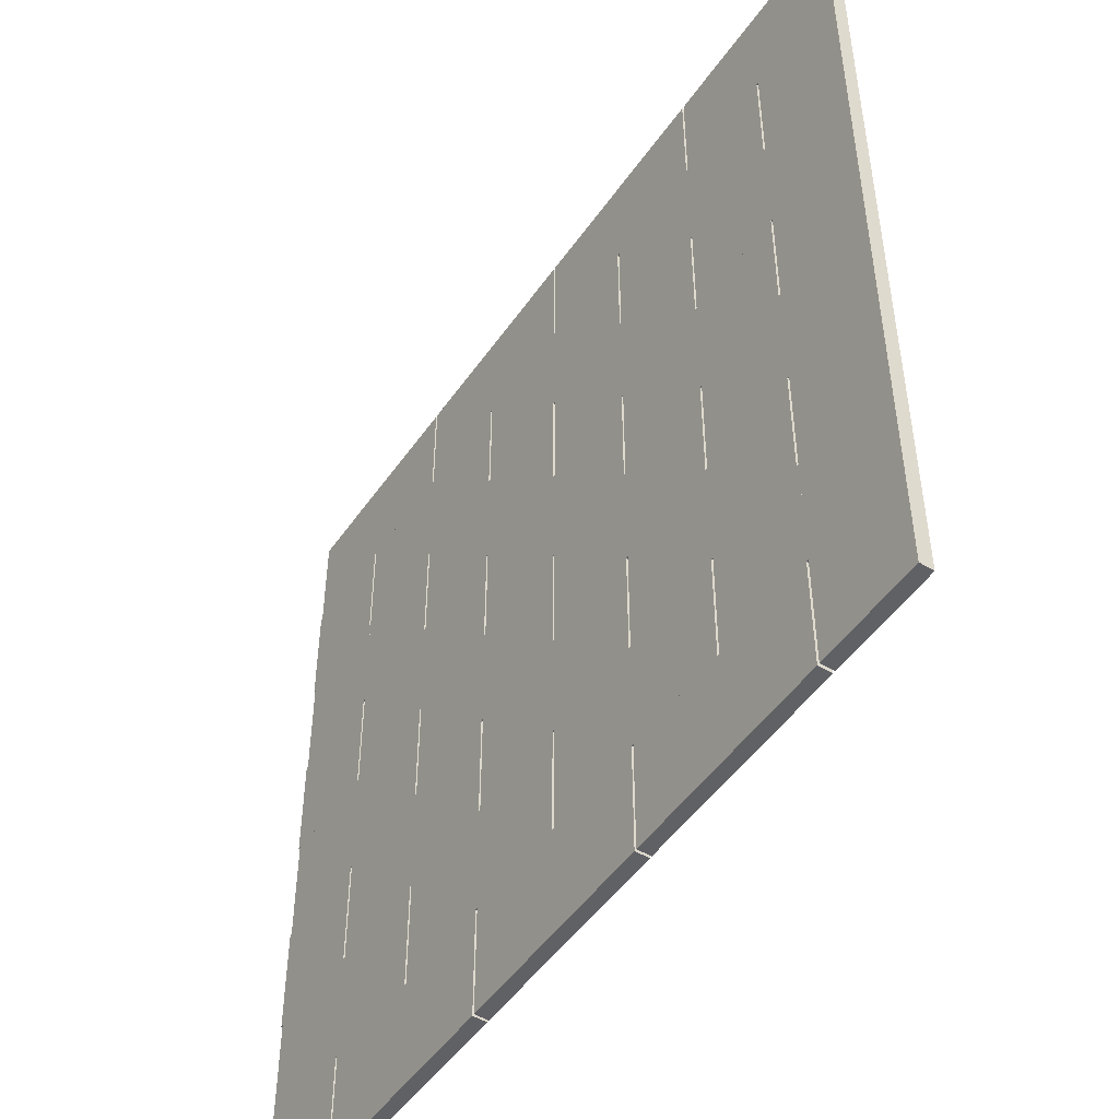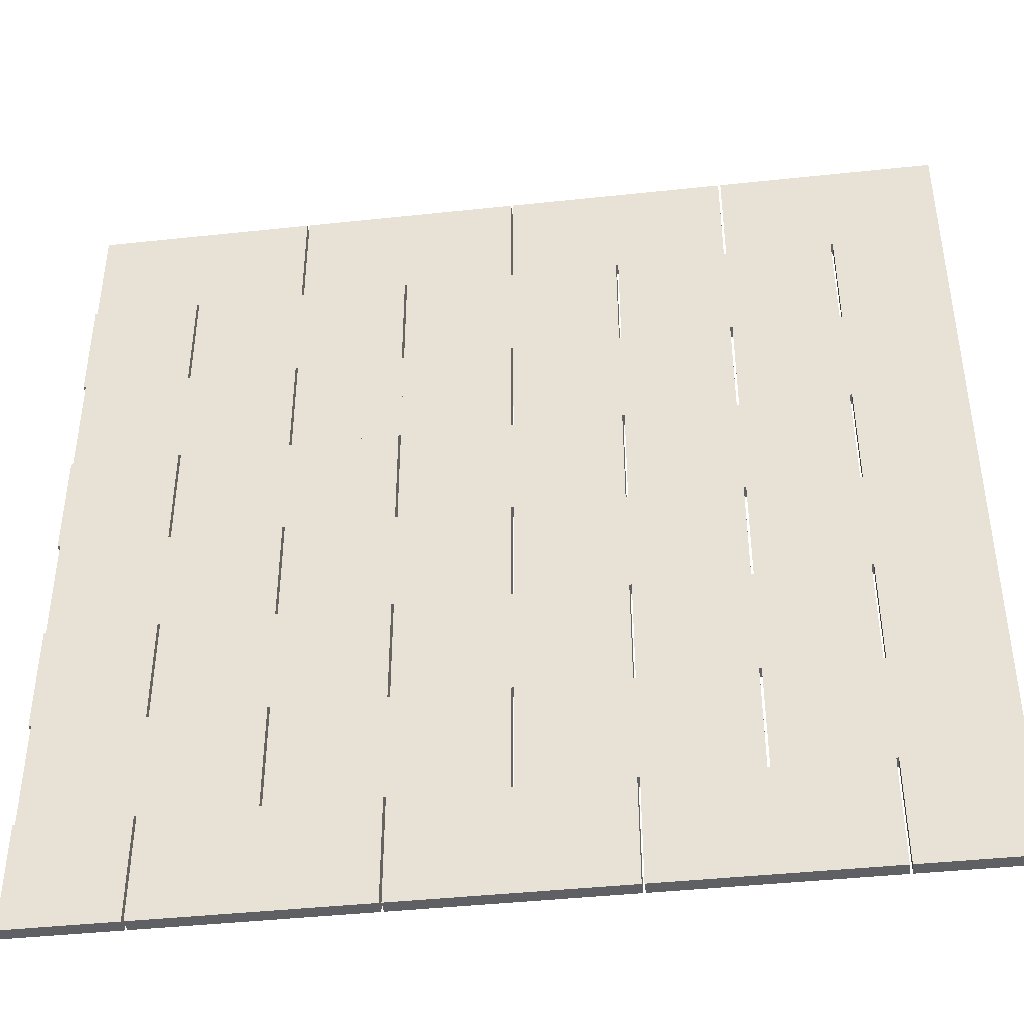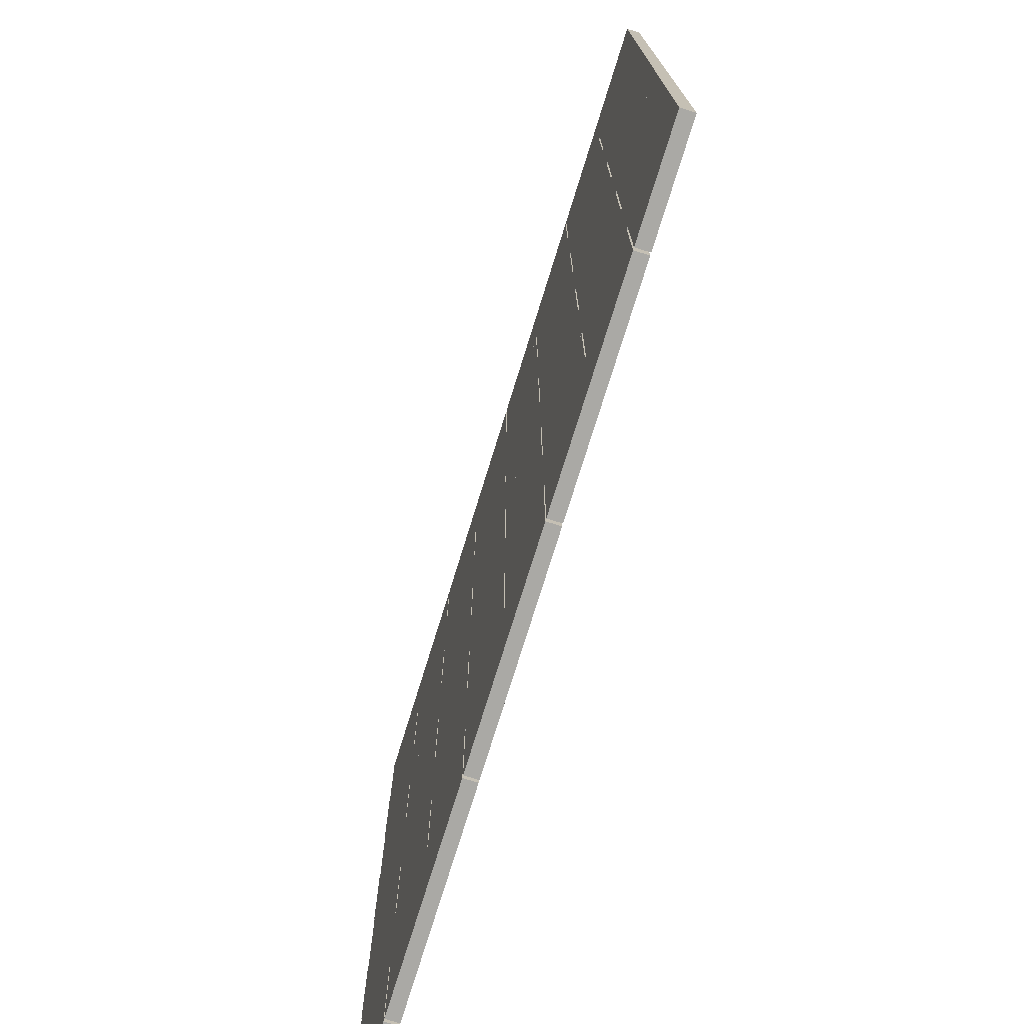
<metadata>
{"format":"obj","ext":"obj","renderer":"f3d","projection":"perspective","resolution":1024,"background":"white","views":[{"elev":-49.4,"azim":-123.5,"up":"+Z"},{"elev":-42.5,"azim":-172.7,"up":"+Z"},{"elev":-75.4,"azim":-107.2,"up":"+Z"}]}
</metadata>
<code>
o chessboard_Cube.002
v 0.9567 -0.125 1
v 0.9567 -0.125 3
v -1.043 -0.125 3
v -1.043 -0.125 1
v 0.9567 0.125 1
v 0.9567 0.125 3
v -1.043 0.125 3
v -1.043 0.125 1
v 1 -0.125 -1
v 1 -0.125 1
v -1 -0.125 1
v -1 -0.125 -1
v 1 0.125 -1
v 1 0.125 1
v -1 0.125 1
v -1 0.125 -1
v -1.043 -0.125 -1
v -1.043 -0.125 1
v -3.043 -0.125 1
v -3.043 -0.125 -1
v -1.043 0.125 -1
v -1.043 0.125 1
v -3.043 0.125 1
v -3.043 0.125 -1
v -1.043 -0.125 1
v -1.043 -0.125 3
v -3.043 -0.125 3
v -3.043 -0.125 1
v -1.043 0.125 1
v -1.043 0.125 3
v -3.043 0.125 3
v -3.043 0.125 1
v 0.9567 -0.125 -3
v 0.9567 -0.125 -1
v -1.043 -0.125 -1
v -1.043 -0.125 -3
v 0.9567 0.125 -3
v 0.9567 0.125 -1
v -1.043 0.125 -1
v -1.043 0.125 -3
v 1 -0.125 -5
v 1 -0.125 -3
v -1 -0.125 -3
v -1 -0.125 -5
v 1 0.125 -5
v 1 0.125 -3
v -1 0.125 -3
v -1 0.125 -5
v -1.043 -0.125 -5
v -1.043 -0.125 -3
v -3.043 -0.125 -3
v -3.043 -0.125 -5
v -1.043 0.125 -5
v -1.043 0.125 -3
v -3.043 0.125 -3
v -3.043 0.125 -5
v -1.043 -0.125 -3
v -1.043 -0.125 -1
v -3.043 -0.125 -1
v -3.043 -0.125 -3
v -1.043 0.125 -3
v -1.043 0.125 -1
v -3.043 0.125 -1
v -3.043 0.125 -3
v 0.9567 -0.125 -7
v 0.9567 -0.125 -5
v -1.043 -0.125 -5
v -1.043 -0.125 -7
v 0.9567 0.125 -7
v 0.9567 0.125 -5
v -1.043 0.125 -5
v -1.043 0.125 -7
v 1 -0.125 -9
v 1 -0.125 -7
v -1 -0.125 -7
v -1 -0.125 -9
v 1 0.125 -9
v 1 0.125 -7
v -1 0.125 -7
v -1 0.125 -9
v -1.043 -0.125 -9
v -1.043 -0.125 -7
v -3.043 -0.125 -7
v -3.043 -0.125 -9
v -1.043 0.125 -9
v -1.043 0.125 -7
v -3.043 0.125 -7
v -3.043 0.125 -9
v -1.043 -0.125 -7
v -1.043 -0.125 -5
v -3.043 -0.125 -5
v -3.043 -0.125 -7
v -1.043 0.125 -7
v -1.043 0.125 -5
v -3.043 0.125 -5
v -3.043 0.125 -7
v 0.9567 -0.125 -11
v 0.9567 -0.125 -9
v -1.043 -0.125 -9
v -1.043 -0.125 -11
v 0.9567 0.125 -11
v 0.9567 0.125 -9
v -1.043 0.125 -9
v -1.043 0.125 -11
v 1 -0.125 -13
v 1 -0.125 -11
v -1 -0.125 -11
v -1 -0.125 -13
v 1 0.125 -13
v 1 0.125 -11
v -1 0.125 -11
v -1 0.125 -13
v -1.043 -0.125 -13
v -1.043 -0.125 -11
v -3.043 -0.125 -11
v -3.043 -0.125 -13
v -1.043 0.125 -13
v -1.043 0.125 -11
v -3.043 0.125 -11
v -3.043 0.125 -13
v -1.043 -0.125 -11
v -1.043 -0.125 -9
v -3.043 -0.125 -9
v -3.043 -0.125 -11
v -1.043 0.125 -11
v -1.043 0.125 -9
v -3.043 0.125 -9
v -3.043 0.125 -11
v 5 -0.125 1
v 5 -0.125 3
v 3 -0.125 3
v 3 -0.125 1
v 5 0.125 1
v 5 0.125 3
v 3 0.125 3
v 3 0.125 1
v 5.043 -0.125 -1
v 5.043 -0.125 1
v 3.043 -0.125 1
v 3.043 -0.125 -1
v 5.043 0.125 -1
v 5.043 0.125 1
v 3.043 0.125 1
v 3.043 0.125 -1
v 3 -0.125 -1
v 3 -0.125 1
v 1 -0.125 1
v 1 -0.125 -1
v 3 0.125 -1
v 3 0.125 1
v 1 0.125 1
v 1 0.125 -1
v 3 -0.125 1
v 3 -0.125 3
v 1 -0.125 3
v 1 -0.125 1
v 3 0.125 1
v 3 0.125 3
v 1 0.125 3
v 1 0.125 1
v 5 -0.125 -3
v 5 -0.125 -1
v 3 -0.125 -1
v 3 -0.125 -3
v 5 0.125 -3
v 5 0.125 -1
v 3 0.125 -1
v 3 0.125 -3
v 5.043 -0.125 -5
v 5.043 -0.125 -3
v 3.043 -0.125 -3
v 3.043 -0.125 -5
v 5.043 0.125 -5
v 5.043 0.125 -3
v 3.043 0.125 -3
v 3.043 0.125 -5
v 3 -0.125 -5
v 3 -0.125 -3
v 1 -0.125 -3
v 1 -0.125 -5
v 3 0.125 -5
v 3 0.125 -3
v 1 0.125 -3
v 1 0.125 -5
v 3 -0.125 -3
v 3 -0.125 -1
v 1 -0.125 -1
v 1 -0.125 -3
v 3 0.125 -3
v 3 0.125 -1
v 1 0.125 -1
v 1 0.125 -3
v 5 -0.125 -7
v 5 -0.125 -5
v 3 -0.125 -5
v 3 -0.125 -7
v 5 0.125 -7
v 5 0.125 -5
v 3 0.125 -5
v 3 0.125 -7
v 5.043 -0.125 -9
v 5.043 -0.125 -7
v 3.043 -0.125 -7
v 3.043 -0.125 -9
v 5.043 0.125 -9
v 5.043 0.125 -7
v 3.043 0.125 -7
v 3.043 0.125 -9
v 3 -0.125 -9
v 3 -0.125 -7
v 1 -0.125 -7
v 1 -0.125 -9
v 3 0.125 -9
v 3 0.125 -7
v 1 0.125 -7
v 1 0.125 -9
v 3 -0.125 -7
v 3 -0.125 -5
v 1 -0.125 -5
v 1 -0.125 -7
v 3 0.125 -7
v 3 0.125 -5
v 1 0.125 -5
v 1 0.125 -7
v 5 -0.125 -11
v 5 -0.125 -9
v 3 -0.125 -9
v 3 -0.125 -11
v 5 0.125 -11
v 5 0.125 -9
v 3 0.125 -9
v 3 0.125 -11
v 5.043 -0.125 -13
v 5.043 -0.125 -11
v 3.043 -0.125 -11
v 3.043 -0.125 -13
v 5.043 0.125 -13
v 5.043 0.125 -11
v 3.043 0.125 -11
v 3.043 0.125 -13
v 3 -0.125 -13
v 3 -0.125 -11
v 1 -0.125 -11
v 1 -0.125 -13
v 3 0.125 -13
v 3 0.125 -11
v 1 0.125 -11
v 1 0.125 -13
v 3 -0.125 -11
v 3 -0.125 -9
v 1 -0.125 -9
v 1 -0.125 -11
v 3 0.125 -11
v 3 0.125 -9
v 1 0.125 -9
v 1 0.125 -11
v 9.043 -0.125 1
v 9.043 -0.125 3
v 7.043 -0.125 3
v 7.043 -0.125 1
v 9.043 0.125 1
v 9.043 0.125 3
v 7.043 0.125 3
v 7.043 0.125 1
v 9.087 -0.125 -1
v 9.087 -0.125 1
v 7.087 -0.125 1
v 7.087 -0.125 -1
v 9.087 0.125 -1
v 9.087 0.125 1
v 7.087 0.125 1
v 7.087 0.125 -1
v 7.043 -0.125 -1
v 7.043 -0.125 1
v 5.043 -0.125 1
v 5.043 -0.125 -1
v 7.043 0.125 -1
v 7.043 0.125 1
v 5.043 0.125 1
v 5.043 0.125 -1
v 7.043 -0.125 1
v 7.043 -0.125 3
v 5.043 -0.125 3
v 5.043 -0.125 1
v 7.043 0.125 1
v 7.043 0.125 3
v 5.043 0.125 3
v 5.043 0.125 1
v 9.043 -0.125 -3
v 9.043 -0.125 -1
v 7.043 -0.125 -1
v 7.043 -0.125 -3
v 9.043 0.125 -3
v 9.043 0.125 -1
v 7.043 0.125 -1
v 7.043 0.125 -3
v 9.087 -0.125 -5
v 9.087 -0.125 -3
v 7.087 -0.125 -3
v 7.087 -0.125 -5
v 9.087 0.125 -5
v 9.087 0.125 -3
v 7.087 0.125 -3
v 7.087 0.125 -5
v 7.043 -0.125 -5
v 7.043 -0.125 -3
v 5.043 -0.125 -3
v 5.043 -0.125 -5
v 7.043 0.125 -5
v 7.043 0.125 -3
v 5.043 0.125 -3
v 5.043 0.125 -5
v 7.043 -0.125 -3
v 7.043 -0.125 -1
v 5.043 -0.125 -1
v 5.043 -0.125 -3
v 7.043 0.125 -3
v 7.043 0.125 -1
v 5.043 0.125 -1
v 5.043 0.125 -3
v 9.043 -0.125 -7
v 9.043 -0.125 -5
v 7.043 -0.125 -5
v 7.043 -0.125 -7
v 9.043 0.125 -7
v 9.043 0.125 -5
v 7.043 0.125 -5
v 7.043 0.125 -7
v 9.087 -0.125 -9
v 9.087 -0.125 -7
v 7.087 -0.125 -7
v 7.087 -0.125 -9
v 9.087 0.125 -9
v 9.087 0.125 -7
v 7.087 0.125 -7
v 7.087 0.125 -9
v 7.043 -0.125 -9
v 7.043 -0.125 -7
v 5.043 -0.125 -7
v 5.043 -0.125 -9
v 7.043 0.125 -9
v 7.043 0.125 -7
v 5.043 0.125 -7
v 5.043 0.125 -9
v 7.043 -0.125 -7
v 7.043 -0.125 -5
v 5.043 -0.125 -5
v 5.043 -0.125 -7
v 7.043 0.125 -7
v 7.043 0.125 -5
v 5.043 0.125 -5
v 5.043 0.125 -7
v 9.043 -0.125 -11
v 9.043 -0.125 -9
v 7.043 -0.125 -9
v 7.043 -0.125 -11
v 9.043 0.125 -11
v 9.043 0.125 -9
v 7.043 0.125 -9
v 7.043 0.125 -11
v 9.087 -0.125 -13
v 9.087 -0.125 -11
v 7.087 -0.125 -11
v 7.087 -0.125 -13
v 9.087 0.125 -13
v 9.087 0.125 -11
v 7.087 0.125 -11
v 7.087 0.125 -13
v 7.043 -0.125 -13
v 7.043 -0.125 -11
v 5.043 -0.125 -11
v 5.043 -0.125 -13
v 7.043 0.125 -13
v 7.043 0.125 -11
v 5.043 0.125 -11
v 5.043 0.125 -13
v 7.043 -0.125 -11
v 7.043 -0.125 -9
v 5.043 -0.125 -9
v 5.043 -0.125 -11
v 7.043 0.125 -11
v 7.043 0.125 -9
v 5.043 0.125 -9
v 5.043 0.125 -11
v 13.09 -0.125 1
v 13.09 -0.125 3
v 11.09 -0.125 3
v 11.09 -0.125 1
v 13.09 0.125 1
v 13.09 0.125 3
v 11.09 0.125 3
v 11.09 0.125 1
v 13.13 -0.125 -1
v 13.13 -0.125 1
v 11.13 -0.125 1
v 11.13 -0.125 -1
v 13.13 0.125 -1
v 13.13 0.125 1
v 11.13 0.125 1
v 11.13 0.125 -1
v 11.09 -0.125 -1
v 11.09 -0.125 1
v 9.087 -0.125 1
v 9.087 -0.125 -1
v 11.09 0.125 -1
v 11.09 0.125 1
v 9.087 0.125 1
v 9.087 0.125 -1
v 11.09 -0.125 1
v 11.09 -0.125 3
v 9.087 -0.125 3
v 9.087 -0.125 1
v 11.09 0.125 1
v 11.09 0.125 3
v 9.087 0.125 3
v 9.087 0.125 1
v 13.09 -0.125 -3
v 13.09 -0.125 -1
v 11.09 -0.125 -1
v 11.09 -0.125 -3
v 13.09 0.125 -3
v 13.09 0.125 -1
v 11.09 0.125 -1
v 11.09 0.125 -3
v 13.13 -0.125 -5
v 13.13 -0.125 -3
v 11.13 -0.125 -3
v 11.13 -0.125 -5
v 13.13 0.125 -5
v 13.13 0.125 -3
v 11.13 0.125 -3
v 11.13 0.125 -5
v 11.09 -0.125 -5
v 11.09 -0.125 -3
v 9.087 -0.125 -3
v 9.087 -0.125 -5
v 11.09 0.125 -5
v 11.09 0.125 -3
v 9.087 0.125 -3
v 9.087 0.125 -5
v 11.09 -0.125 -3
v 11.09 -0.125 -1
v 9.087 -0.125 -1
v 9.087 -0.125 -3
v 11.09 0.125 -3
v 11.09 0.125 -1
v 9.087 0.125 -1
v 9.087 0.125 -3
v 13.09 -0.125 -7
v 13.09 -0.125 -5
v 11.09 -0.125 -5
v 11.09 -0.125 -7
v 13.09 0.125 -7
v 13.09 0.125 -5
v 11.09 0.125 -5
v 11.09 0.125 -7
v 13.13 -0.125 -9
v 13.13 -0.125 -7
v 11.13 -0.125 -7
v 11.13 -0.125 -9
v 13.13 0.125 -9
v 13.13 0.125 -7
v 11.13 0.125 -7
v 11.13 0.125 -9
v 11.09 -0.125 -9
v 11.09 -0.125 -7
v 9.087 -0.125 -7
v 9.087 -0.125 -9
v 11.09 0.125 -9
v 11.09 0.125 -7
v 9.087 0.125 -7
v 9.087 0.125 -9
v 11.09 -0.125 -7
v 11.09 -0.125 -5
v 9.087 -0.125 -5
v 9.087 -0.125 -7
v 11.09 0.125 -7
v 11.09 0.125 -5
v 9.087 0.125 -5
v 9.087 0.125 -7
v 13.09 -0.125 -11
v 13.09 -0.125 -9
v 11.09 -0.125 -9
v 11.09 -0.125 -11
v 13.09 0.125 -11
v 13.09 0.125 -9
v 11.09 0.125 -9
v 11.09 0.125 -11
v 13.13 -0.125 -13
v 13.13 -0.125 -11
v 11.13 -0.125 -11
v 11.13 -0.125 -13
v 13.13 0.125 -13
v 13.13 0.125 -11
v 11.13 0.125 -11
v 11.13 0.125 -13
v 11.09 -0.125 -13
v 11.09 -0.125 -11
v 9.087 -0.125 -11
v 9.087 -0.125 -13
v 11.09 0.125 -13
v 11.09 0.125 -11
v 9.087 0.125 -11
v 9.087 0.125 -13
v 11.09 -0.125 -11
v 11.09 -0.125 -9
v 9.087 -0.125 -9
v 9.087 -0.125 -11
v 11.09 0.125 -11
v 11.09 0.125 -9
v 9.087 0.125 -9
v 9.087 0.125 -11
f 9 10 11 12
f 13 16 15 14
f 9 13 14 10
f 10 14 15 11
f 11 15 16 12
f 13 9 12 16
f 25 26 27 28
f 29 32 31 30
f 25 29 30 26
f 26 30 31 27
f 27 31 32 28
f 29 25 28 32
f 41 42 43 44
f 45 48 47 46
f 41 45 46 42
f 42 46 47 43
f 43 47 48 44
f 45 41 44 48
f 57 58 59 60
f 61 64 63 62
f 57 61 62 58
f 58 62 63 59
f 59 63 64 60
f 61 57 60 64
f 73 74 75 76
f 77 80 79 78
f 73 77 78 74
f 74 78 79 75
f 75 79 80 76
f 77 73 76 80
f 89 90 91 92
f 93 96 95 94
f 89 93 94 90
f 90 94 95 91
f 91 95 96 92
f 93 89 92 96
f 105 106 107 108
f 109 112 111 110
f 105 109 110 106
f 106 110 111 107
f 107 111 112 108
f 109 105 108 112
f 121 122 123 124
f 125 128 127 126
f 121 125 126 122
f 122 126 127 123
f 123 127 128 124
f 125 121 124 128
f 137 138 139 140
f 141 144 143 142
f 137 141 142 138
f 138 142 143 139
f 139 143 144 140
f 141 137 140 144
f 153 154 155 156
f 157 160 159 158
f 153 157 158 154
f 154 158 159 155
f 155 159 160 156
f 157 153 156 160
f 169 170 171 172
f 173 176 175 174
f 169 173 174 170
f 170 174 175 171
f 171 175 176 172
f 173 169 172 176
f 185 186 187 188
f 189 192 191 190
f 185 189 190 186
f 186 190 191 187
f 187 191 192 188
f 189 185 188 192
f 201 202 203 204
f 205 208 207 206
f 201 205 206 202
f 202 206 207 203
f 203 207 208 204
f 205 201 204 208
f 217 218 219 220
f 221 224 223 222
f 217 221 222 218
f 218 222 223 219
f 219 223 224 220
f 221 217 220 224
f 233 234 235 236
f 237 240 239 238
f 233 237 238 234
f 234 238 239 235
f 235 239 240 236
f 237 233 236 240
f 249 250 251 252
f 253 256 255 254
f 249 253 254 250
f 250 254 255 251
f 251 255 256 252
f 253 249 252 256
f 265 266 267 268
f 269 272 271 270
f 265 269 270 266
f 266 270 271 267
f 267 271 272 268
f 269 265 268 272
f 281 282 283 284
f 285 288 287 286
f 281 285 286 282
f 282 286 287 283
f 283 287 288 284
f 285 281 284 288
f 297 298 299 300
f 301 304 303 302
f 297 301 302 298
f 298 302 303 299
f 299 303 304 300
f 301 297 300 304
f 313 314 315 316
f 317 320 319 318
f 313 317 318 314
f 314 318 319 315
f 315 319 320 316
f 317 313 316 320
f 329 330 331 332
f 333 336 335 334
f 329 333 334 330
f 330 334 335 331
f 331 335 336 332
f 333 329 332 336
f 345 346 347 348
f 349 352 351 350
f 345 349 350 346
f 346 350 351 347
f 347 351 352 348
f 349 345 348 352
f 361 362 363 364
f 365 368 367 366
f 361 365 366 362
f 362 366 367 363
f 363 367 368 364
f 365 361 364 368
f 377 378 379 380
f 381 384 383 382
f 377 381 382 378
f 378 382 383 379
f 379 383 384 380
f 381 377 380 384
f 393 394 395 396
f 397 400 399 398
f 393 397 398 394
f 394 398 399 395
f 395 399 400 396
f 397 393 396 400
f 409 410 411 412
f 413 416 415 414
f 409 413 414 410
f 410 414 415 411
f 411 415 416 412
f 413 409 412 416
f 425 426 427 428
f 429 432 431 430
f 425 429 430 426
f 426 430 431 427
f 427 431 432 428
f 429 425 428 432
f 441 442 443 444
f 445 448 447 446
f 441 445 446 442
f 442 446 447 443
f 443 447 448 444
f 445 441 444 448
f 457 458 459 460
f 461 464 463 462
f 457 461 462 458
f 458 462 463 459
f 459 463 464 460
f 461 457 460 464
f 473 474 475 476
f 477 480 479 478
f 473 477 478 474
f 474 478 479 475
f 475 479 480 476
f 477 473 476 480
f 489 490 491 492
f 493 496 495 494
f 489 493 494 490
f 490 494 495 491
f 491 495 496 492
f 493 489 492 496
f 505 506 507 508
f 509 512 511 510
f 505 509 510 506
f 506 510 511 507
f 507 511 512 508
f 509 505 508 512
f 1 2 3 4
f 5 8 7 6
f 1 5 6 2
f 2 6 7 3
f 3 7 8 4
f 5 1 4 8
f 17 18 19 20
f 21 24 23 22
f 17 21 22 18
f 18 22 23 19
f 19 23 24 20
f 21 17 20 24
f 33 34 35 36
f 37 40 39 38
f 33 37 38 34
f 34 38 39 35
f 35 39 40 36
f 37 33 36 40
f 49 50 51 52
f 53 56 55 54
f 49 53 54 50
f 50 54 55 51
f 51 55 56 52
f 53 49 52 56
f 65 66 67 68
f 69 72 71 70
f 65 69 70 66
f 66 70 71 67
f 67 71 72 68
f 69 65 68 72
f 81 82 83 84
f 85 88 87 86
f 81 85 86 82
f 82 86 87 83
f 83 87 88 84
f 85 81 84 88
f 97 98 99 100
f 101 104 103 102
f 97 101 102 98
f 98 102 103 99
f 99 103 104 100
f 101 97 100 104
f 113 114 115 116
f 117 120 119 118
f 113 117 118 114
f 114 118 119 115
f 115 119 120 116
f 117 113 116 120
f 129 130 131 132
f 133 136 135 134
f 129 133 134 130
f 130 134 135 131
f 131 135 136 132
f 133 129 132 136
f 145 146 147 148
f 149 152 151 150
f 145 149 150 146
f 146 150 151 147
f 147 151 152 148
f 149 145 148 152
f 161 162 163 164
f 165 168 167 166
f 161 165 166 162
f 162 166 167 163
f 163 167 168 164
f 165 161 164 168
f 177 178 179 180
f 181 184 183 182
f 177 181 182 178
f 178 182 183 179
f 179 183 184 180
f 181 177 180 184
f 193 194 195 196
f 197 200 199 198
f 193 197 198 194
f 194 198 199 195
f 195 199 200 196
f 197 193 196 200
f 209 210 211 212
f 213 216 215 214
f 209 213 214 210
f 210 214 215 211
f 211 215 216 212
f 213 209 212 216
f 225 226 227 228
f 229 232 231 230
f 225 229 230 226
f 226 230 231 227
f 227 231 232 228
f 229 225 228 232
f 241 242 243 244
f 245 248 247 246
f 241 245 246 242
f 242 246 247 243
f 243 247 248 244
f 245 241 244 248
f 257 258 259 260
f 261 264 263 262
f 257 261 262 258
f 258 262 263 259
f 259 263 264 260
f 261 257 260 264
f 273 274 275 276
f 277 280 279 278
f 273 277 278 274
f 274 278 279 275
f 275 279 280 276
f 277 273 276 280
f 289 290 291 292
f 293 296 295 294
f 289 293 294 290
f 290 294 295 291
f 291 295 296 292
f 293 289 292 296
f 305 306 307 308
f 309 312 311 310
f 305 309 310 306
f 306 310 311 307
f 307 311 312 308
f 309 305 308 312
f 321 322 323 324
f 325 328 327 326
f 321 325 326 322
f 322 326 327 323
f 323 327 328 324
f 325 321 324 328
f 337 338 339 340
f 341 344 343 342
f 337 341 342 338
f 338 342 343 339
f 339 343 344 340
f 341 337 340 344
f 353 354 355 356
f 357 360 359 358
f 353 357 358 354
f 354 358 359 355
f 355 359 360 356
f 357 353 356 360
f 369 370 371 372
f 373 376 375 374
f 369 373 374 370
f 370 374 375 371
f 371 375 376 372
f 373 369 372 376
f 385 386 387 388
f 389 392 391 390
f 385 389 390 386
f 386 390 391 387
f 387 391 392 388
f 389 385 388 392
f 401 402 403 404
f 405 408 407 406
f 401 405 406 402
f 402 406 407 403
f 403 407 408 404
f 405 401 404 408
f 417 418 419 420
f 421 424 423 422
f 417 421 422 418
f 418 422 423 419
f 419 423 424 420
f 421 417 420 424
f 433 434 435 436
f 437 440 439 438
f 433 437 438 434
f 434 438 439 435
f 435 439 440 436
f 437 433 436 440
f 449 450 451 452
f 453 456 455 454
f 449 453 454 450
f 450 454 455 451
f 451 455 456 452
f 453 449 452 456
f 465 466 467 468
f 469 472 471 470
f 465 469 470 466
f 466 470 471 467
f 467 471 472 468
f 469 465 468 472
f 481 482 483 484
f 485 488 487 486
f 481 485 486 482
f 482 486 487 483
f 483 487 488 484
f 485 481 484 488
f 497 498 499 500
f 501 504 503 502
f 497 501 502 498
f 498 502 503 499
f 499 503 504 500
f 501 497 500 504

</code>
